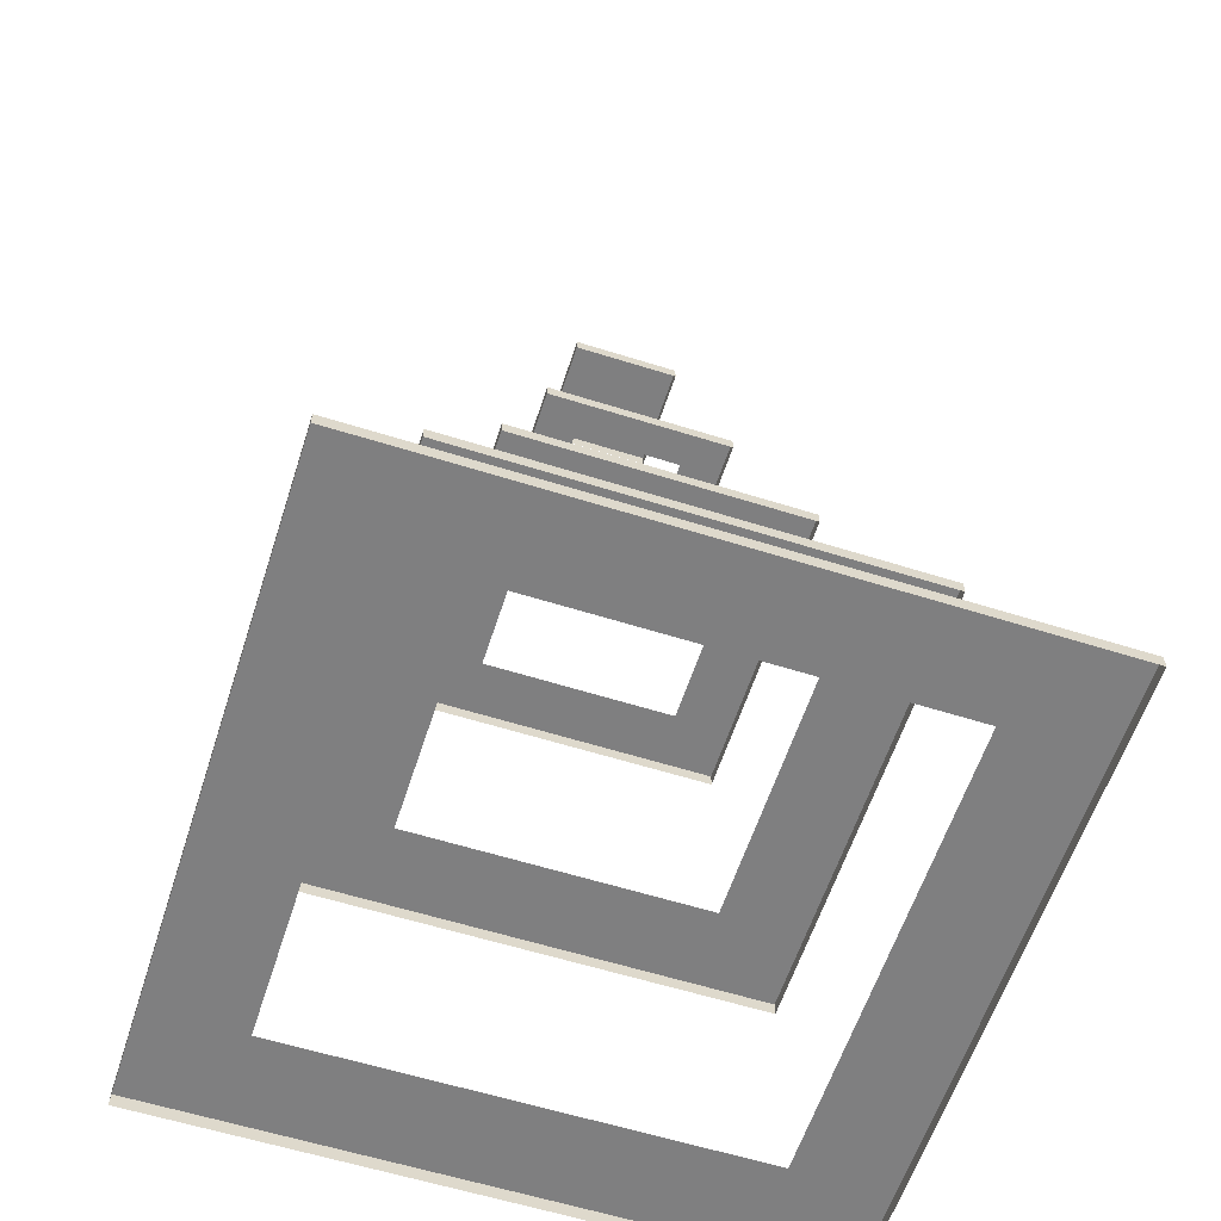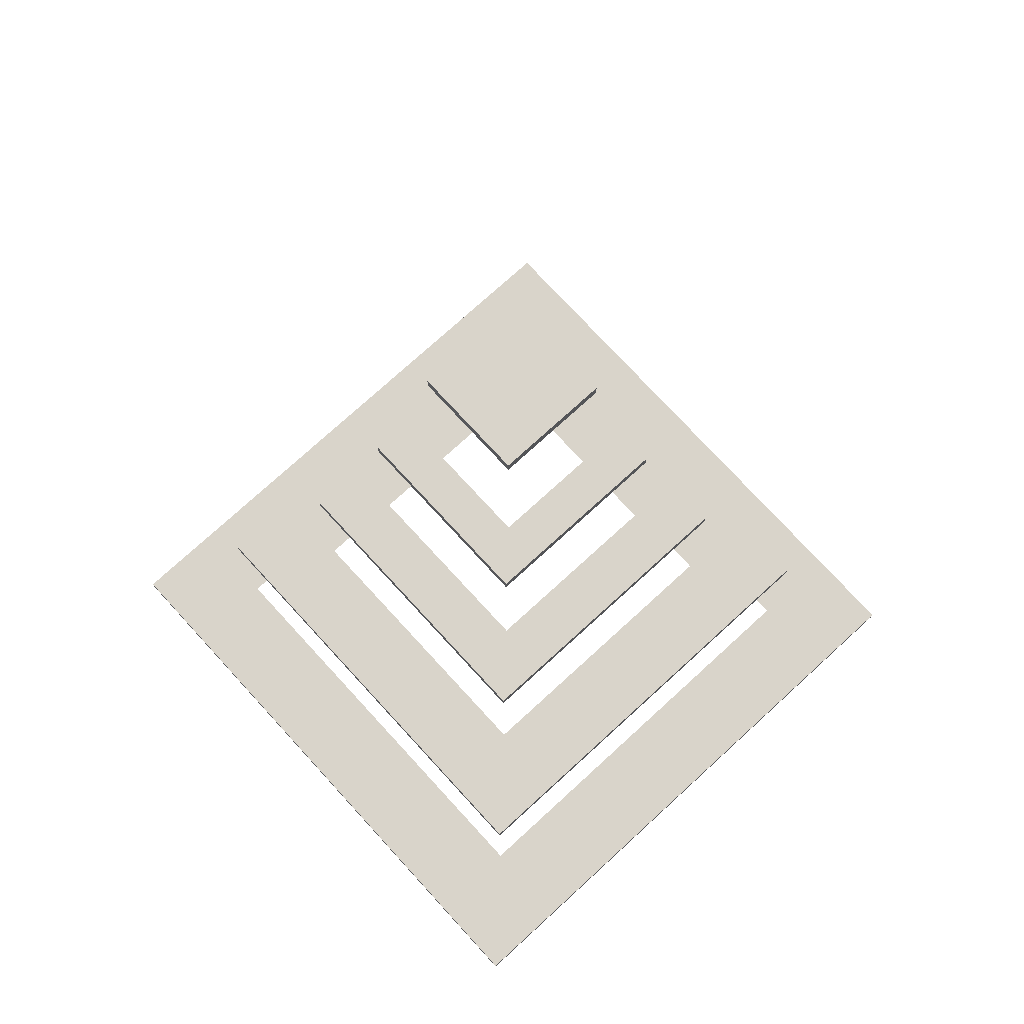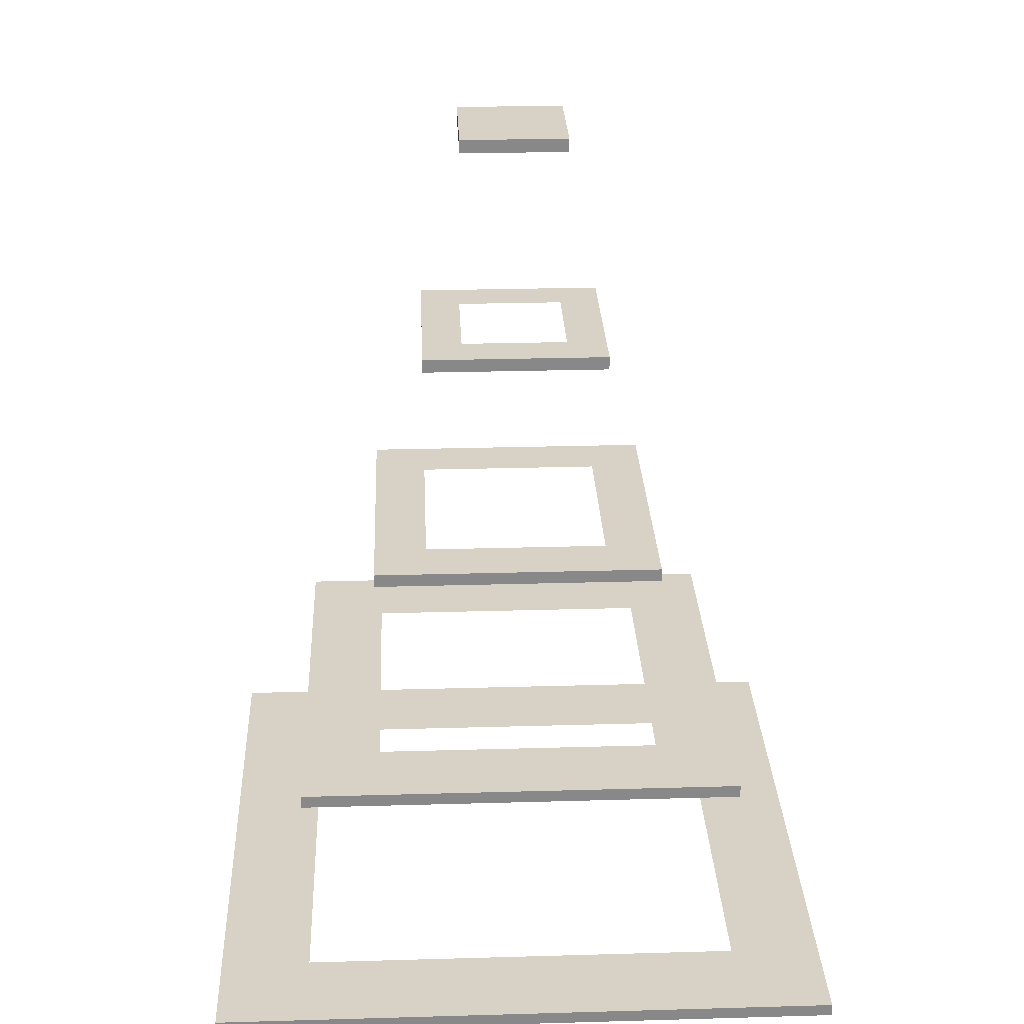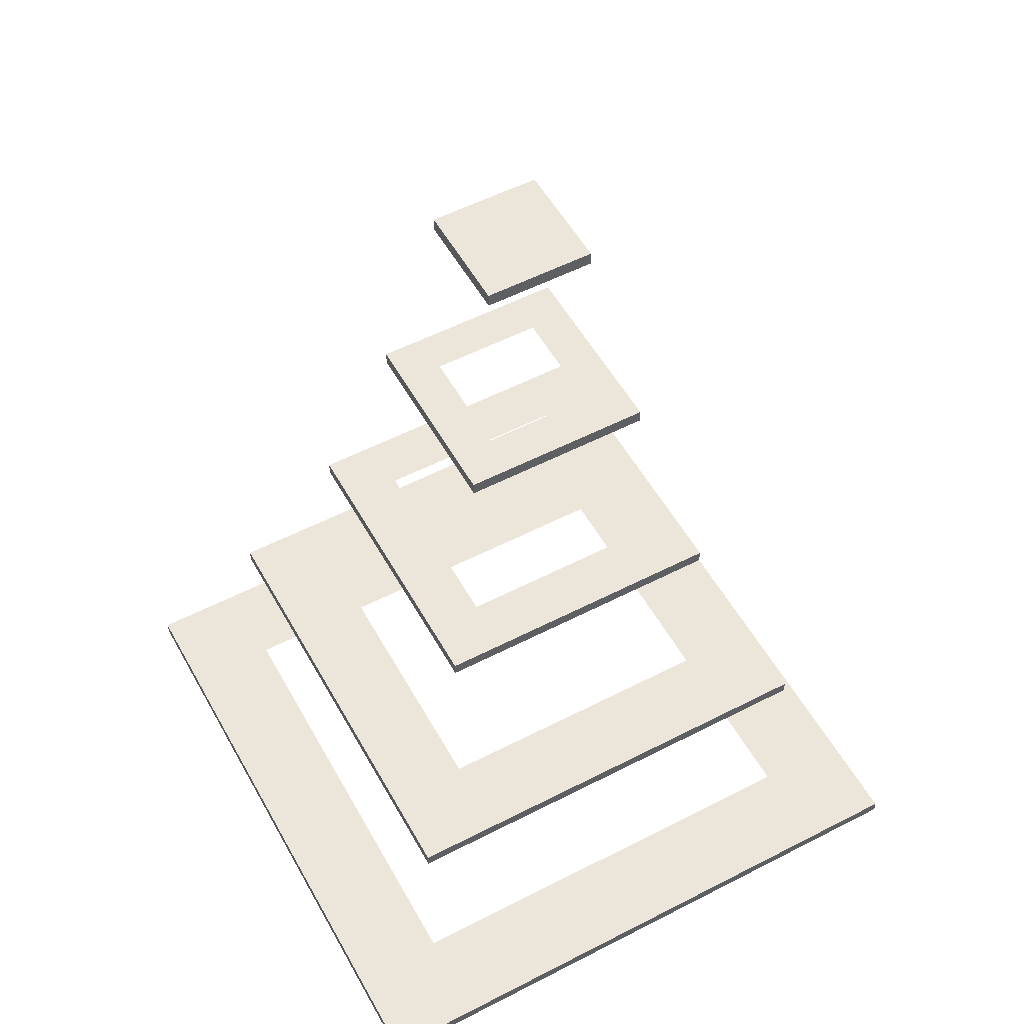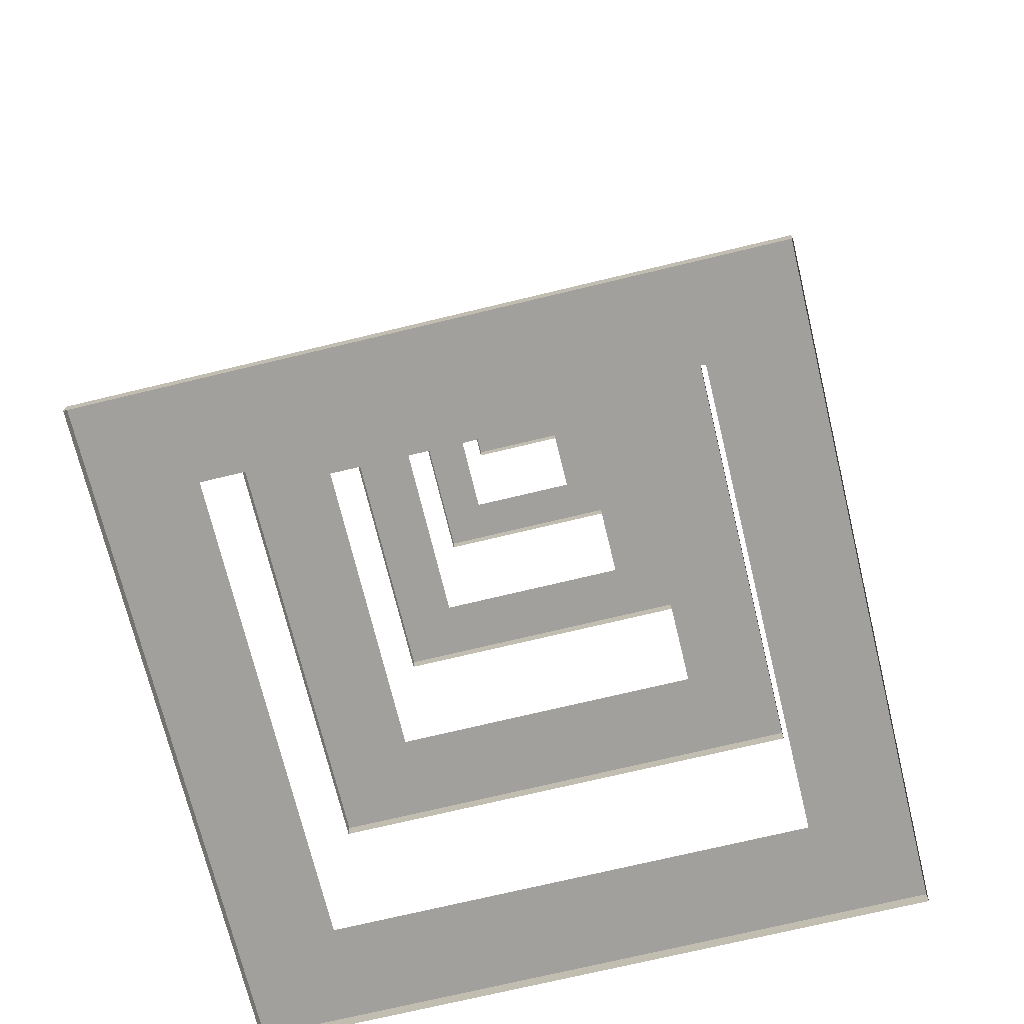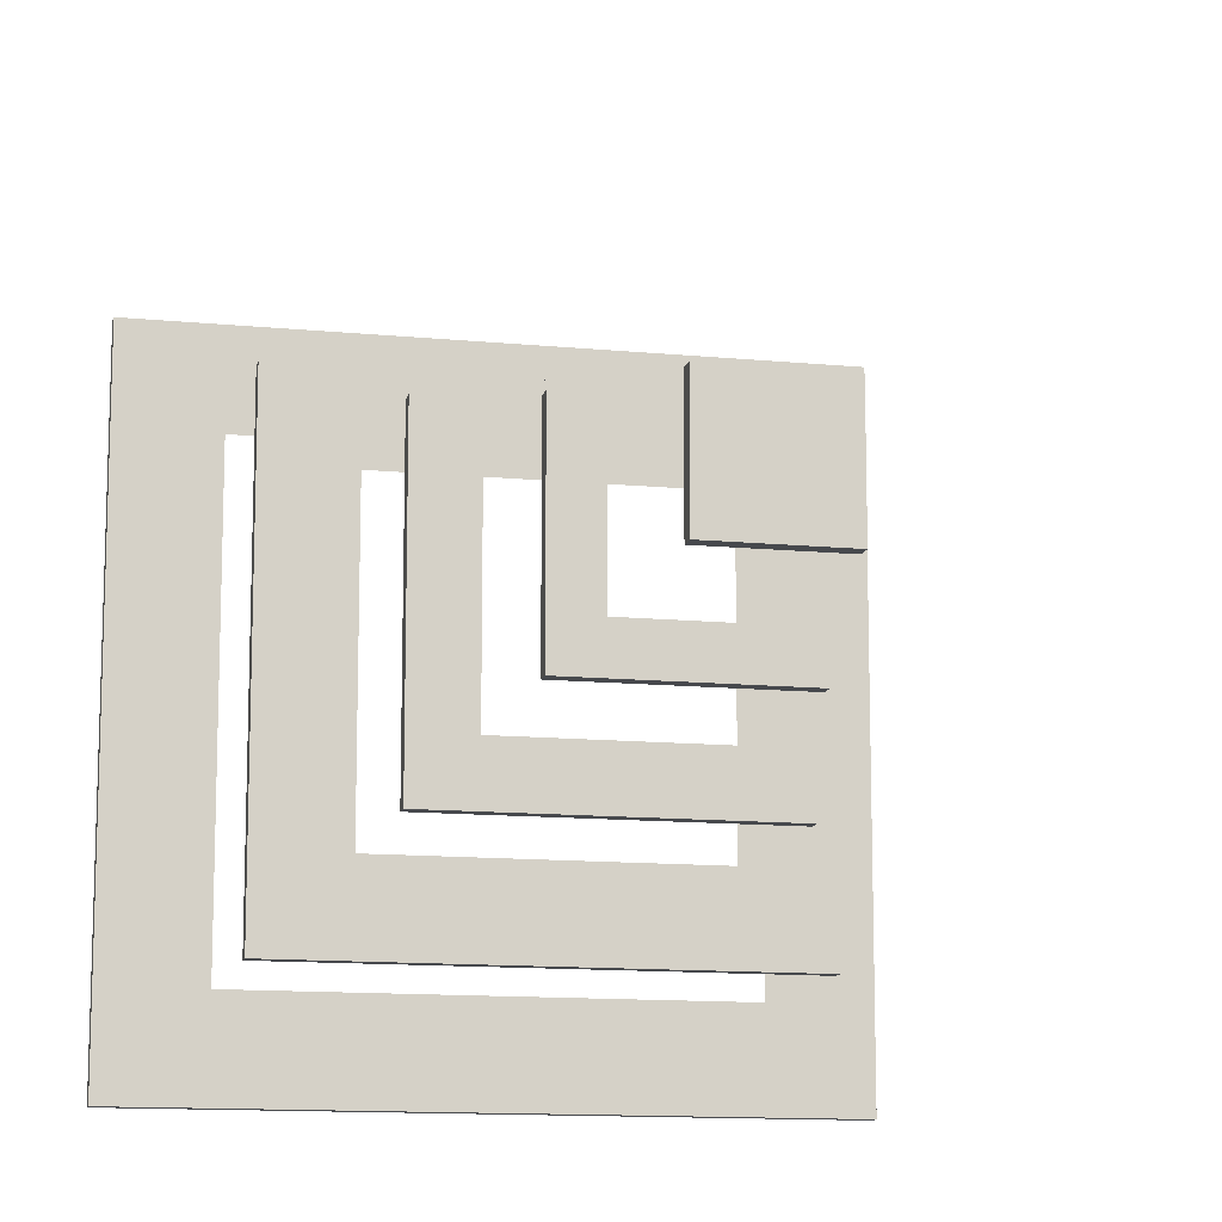
<metadata>
{"format":"obj","ext":"obj","renderer":"f3d","projection":"perspective","resolution":1024,"background":"white","views":[{"elev":-59.7,"azim":72.1,"up":"+Y"},{"elev":74.8,"azim":137.5,"up":"+Y"},{"elev":27.4,"azim":177.5,"up":"+Y"},{"elev":54.2,"azim":151.3,"up":"+Y"},{"elev":-71.6,"azim":-76.4,"up":"+Y"},{"elev":-12.4,"azim":167.0,"up":"+Z"}]}
</metadata>
<code>
o
v 4 1.7 2.4
v 4 1.7 -2.4
v 4 3.2 2.4
v 4 3.2 -2.4
v 4 3.3 2.4
v 4 3.3 -2.4
v 4.7 3.3 1.7
v 4.7 3.3 -1.7
v 4.7 4.8 1.7
v 4.7 4.8 -1.7
v 4.7 4.9 1.7
v 4.7 4.9 -1.7
v 5.3 4.9 1.1
v 5.3 4.9 -1.1
v 5.3 6.4 1.1
v 5.3 6.4 -1.1
v 5.3 6.5 1.1
v 5.3 6.5 -1.1
v 5.6 0.1 0.8
v 5.6 0.1 -0.8
v 5.6 1.7 0.8
v 5.6 1.7 -0.8
v 5.7 6.5 0.7
v 5.7 6.5 -0.7
v 5.7 8 0.7
v 5.7 8 -0.7
v 5.7 8.1 0.7
v 5.7 8.1 -0.7
v 6 8.1 0.4
v 6 8.1 -0.4
v 6 9.6 0.4
v 6 9.6 -0.4
v 6 9.7 0.4
v 6 9.7 -0.4
v 6.8 8.1 0.4
v 6.8 8.1 -0.4
v 6.8 9.6 0.4
v 6.8 9.6 -0.4
v 6.8 9.7 0.4
v 6.8 9.7 -0.4
v 7.1 6.5 0.7
v 7.1 6.5 -0.7
v 7.1 8 0.7
v 7.1 8 -0.7
v 7.1 8.1 0.7
v 7.1 8.1 -0.7
v 7.2 0.1 0.8
v 7.2 0.1 -0.8
v 7.2 1.7 0.8
v 7.2 1.7 -0.8
v 7.5 4.9 1.1
v 7.5 4.9 -1.1
v 7.5 6.4 1.1
v 7.5 6.4 -1.1
v 7.5 6.5 1.1
v 7.5 6.5 -1.1
v 8.1 3.3 1.7
v 8.1 3.3 -1.7
v 8.1 4.8 1.7
v 8.1 4.8 -1.7
v 8.1 4.9 1.7
v 8.1 4.9 -1.7
v 8.8 1.7 2.4
v 8.8 1.7 -2.4
v 8.8 3.2 2.4
v 8.8 3.2 -2.4
v 8.8 3.3 2.4
v 8.8 3.3 -2.4
v 4 1.7 2.4
v 4 3.2 2.4
v 4 3.3 2.4
v 8.8 1.7 2.4
v 8.8 3.2 2.4
v 8.8 3.3 2.4
v 4.7 3.3 1.7
v 4.7 4.8 1.7
v 4.7 4.9 1.7
v 8.1 3.3 1.7
v 8.1 4.8 1.7
v 8.1 4.9 1.7
v 5.3 4.9 1.1
v 5.3 6.4 1.1
v 5.3 6.5 1.1
v 7.5 4.9 1.1
v 7.5 6.4 1.1
v 7.5 6.5 1.1
v 5.6 0.1 0.8
v 5.6 1.7 0.8
v 7.2 0.1 0.8
v 7.2 1.7 0.8
v 5.7 6.5 0.7
v 5.7 8 0.7
v 5.7 8.1 0.7
v 7.1 6.5 0.7
v 7.1 8 0.7
v 7.1 8.1 0.7
v 6 8.1 0.4
v 6 9.6 0.4
v 6 9.7 0.4
v 6.8 8.1 0.4
v 6.8 9.6 0.4
v 6.8 9.7 0.4
v 6 8.1 -0.4
v 6 9.6 -0.4
v 6 9.7 -0.4
v 6.8 8.1 -0.4
v 6.8 9.6 -0.4
v 6.8 9.7 -0.4
v 5.7 6.5 -0.7
v 5.7 8 -0.7
v 5.7 8.1 -0.7
v 7.1 6.5 -0.7
v 7.1 8 -0.7
v 7.1 8.1 -0.7
v 5.6 0.1 -0.8
v 5.6 1.7 -0.8
v 7.2 0.1 -0.8
v 7.2 1.7 -0.8
v 5.3 4.9 -1.1
v 5.3 6.4 -1.1
v 5.3 6.5 -1.1
v 7.5 4.9 -1.1
v 7.5 6.4 -1.1
v 7.5 6.5 -1.1
v 4.7 3.3 -1.7
v 4.7 4.8 -1.7
v 4.7 4.9 -1.7
v 8.1 3.3 -1.7
v 8.1 4.8 -1.7
v 8.1 4.9 -1.7
v 4 1.7 -2.4
v 4 3.2 -2.4
v 4 3.3 -2.4
v 8.8 1.7 -2.4
v 8.8 3.2 -2.4
v 8.8 3.3 -2.4
v 5.6 0.1 0.8
v 7.2 0.1 0.8
v 5.7 0.1 0.7
v 7.1 0.1 0.7
v 5.8 0.1 0.6
v 7 0.1 0.6
v 5.9 0.1 0.5
v 6.9 0.1 0.5
v 6 0.1 0.4
v 6.8 0.1 0.4
v 6.1 0.1 0.3
v 6.7 0.1 0.3
v 6.2 0.1 0.2
v 6.6 0.1 0.2
v 6.3 0.1 0.1
v 6.5 0.1 0.1
v 6.3 0.1 -0.1
v 6.5 0.1 -0.1
v 6.2 0.1 -0.2
v 6.6 0.1 -0.2
v 6.1 0.1 -0.3
v 6.7 0.1 -0.3
v 6 0.1 -0.4
v 6.8 0.1 -0.4
v 5.9 0.1 -0.5
v 6.9 0.1 -0.5
v 5.8 0.1 -0.6
v 7 0.1 -0.6
v 5.7 0.1 -0.7
v 7.1 0.1 -0.7
v 5.6 0.1 -0.8
v 7.2 0.1 -0.8
v 4 1.7 2.4
v 8.8 1.7 2.4
v 5.6 1.7 0.8
v 7.2 1.7 0.8
v 5.6 1.7 -0.8
v 7.2 1.7 -0.8
v 4 1.7 -2.4
v 8.8 1.7 -2.4
v 4 3.3 2.4
v 8.8 3.3 2.4
v 4.7 3.3 1.7
v 8.1 3.3 1.7
v 4.7 3.3 -1.7
v 8.1 3.3 -1.7
v 4 3.3 -2.4
v 8.8 3.3 -2.4
v 4.7 4.9 1.7
v 8.1 4.9 1.7
v 5.3 4.9 1.1
v 7.5 4.9 1.1
v 5.3 4.9 -1.1
v 7.5 4.9 -1.1
v 4.7 4.9 -1.7
v 8.1 4.9 -1.7
v 5.3 6.5 1.1
v 7.5 6.5 1.1
v 5.7 6.5 0.7
v 7.1 6.5 0.7
v 5.7 6.5 -0.7
v 7.1 6.5 -0.7
v 5.3 6.5 -1.1
v 7.5 6.5 -1.1
v 5.7 8.1 0.7
v 7.1 8.1 0.7
v 6 8.1 0.4
v 6.8 8.1 0.4
v 6 8.1 -0.4
v 6.8 8.1 -0.4
v 5.7 8.1 -0.7
v 7.1 8.1 -0.7
v 6 9.7 0.4
v 6.8 9.7 0.4
v 6 9.7 -0.4
v 6.8 9.7 -0.4
f 5 4 3
f 6 4 5
f 11 10 9
f 12 10 11
f 17 16 15
f 18 16 17
f 27 26 25
f 28 26 27
f 33 32 31
f 34 32 33
f 37 38 39
f 39 38 40
f 43 44 45
f 45 44 46
f 53 54 55
f 55 54 56
f 59 60 61
f 61 60 62
f 65 66 67
f 67 66 68
f 73 71 70
f 74 71 73
f 79 77 76
f 80 77 79
f 85 83 82
f 86 83 85
f 95 93 92
f 96 93 95
f 101 99 98
f 102 99 101
f 104 105 107
f 107 105 108
f 110 111 113
f 113 111 114
f 120 121 123
f 123 121 124
f 126 127 129
f 129 127 130
f 132 133 135
f 135 133 136
f 177 178 179
f 179 178 180
f 177 179 181
f 180 178 182
f 177 181 183
f 181 182 183
f 182 178 184
f 183 182 184
f 185 186 187
f 187 186 188
f 185 187 189
f 188 186 190
f 185 189 191
f 189 190 191
f 190 186 192
f 191 190 192
f 193 194 195
f 195 194 196
f 193 195 197
f 196 194 198
f 193 197 199
f 197 198 199
f 198 194 200
f 199 198 200
f 201 202 203
f 203 202 204
f 201 203 205
f 204 202 206
f 201 205 207
f 205 206 207
f 206 202 208
f 207 206 208
f 209 210 211
f 211 210 212

</code>
